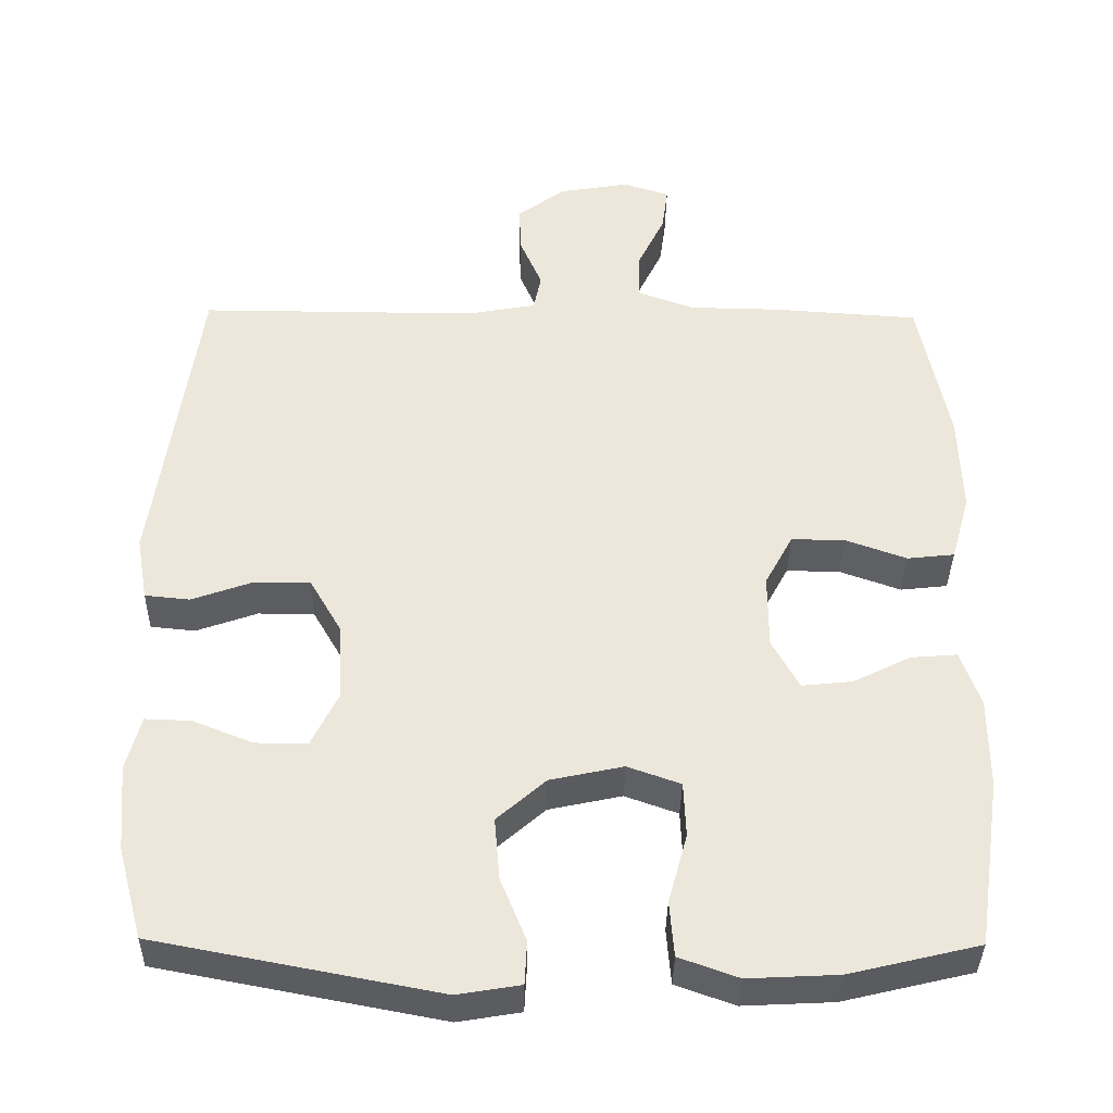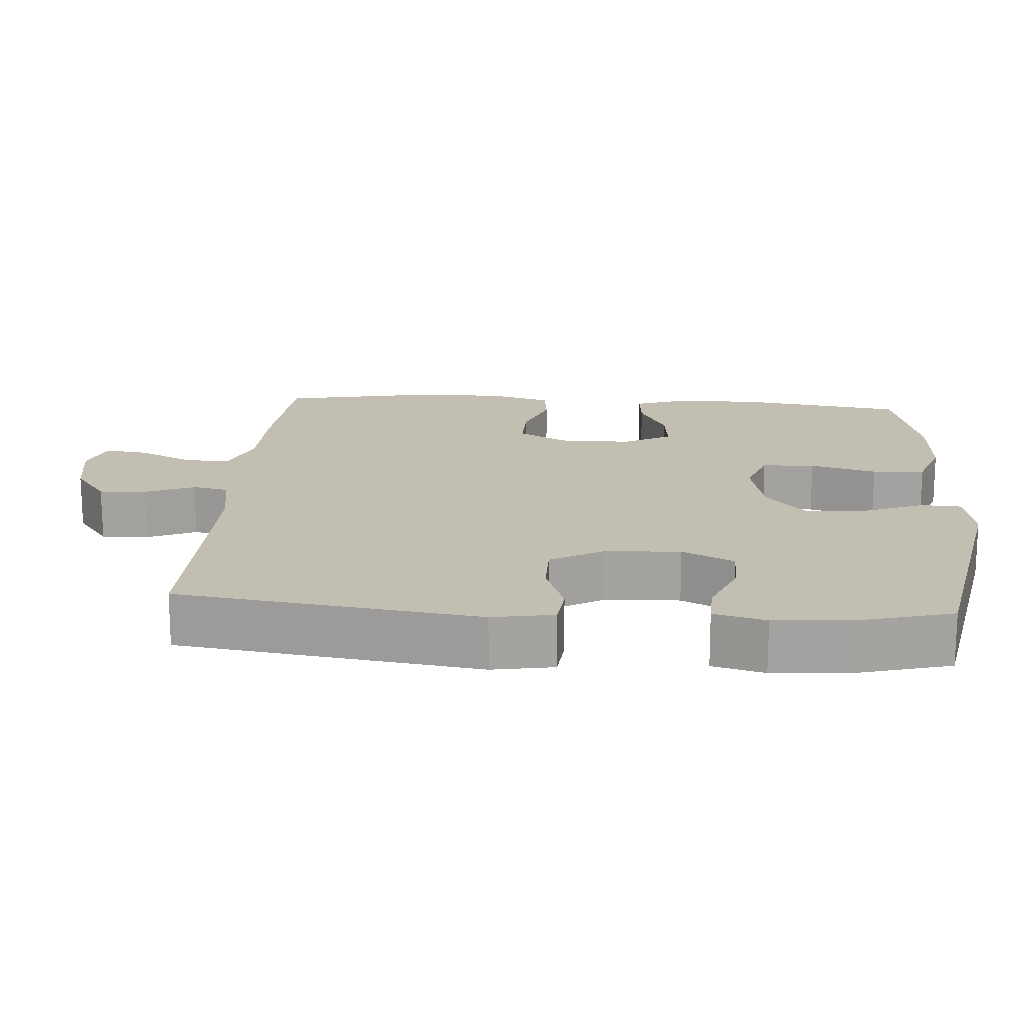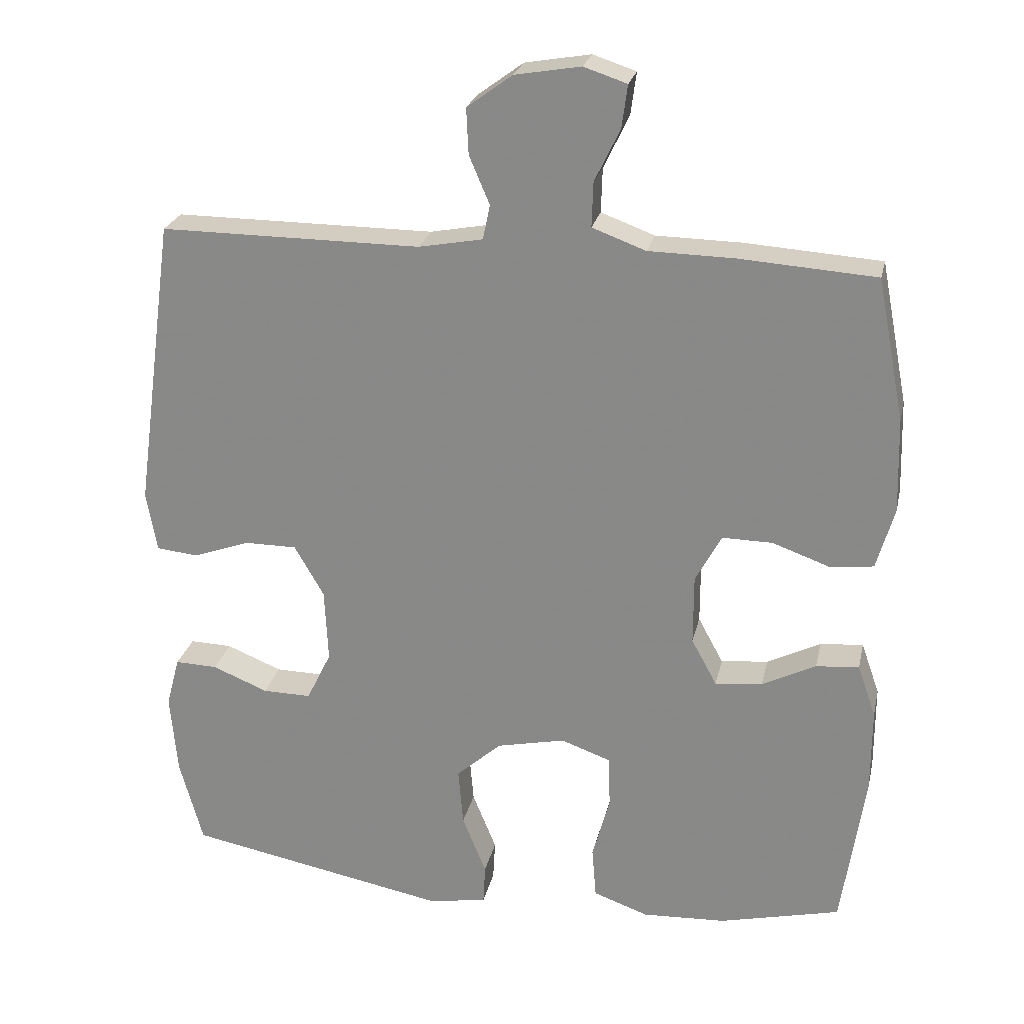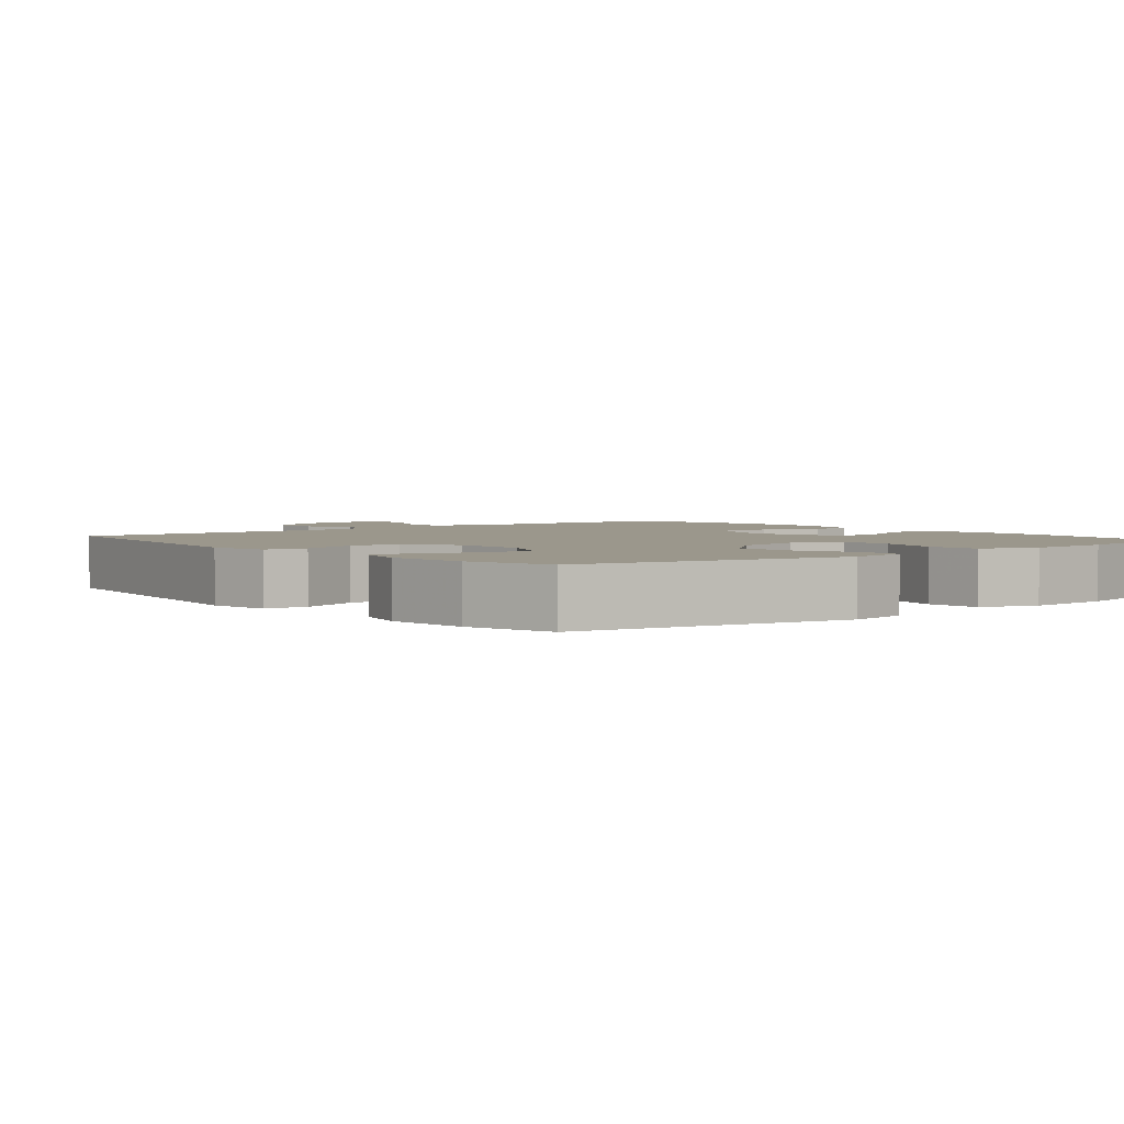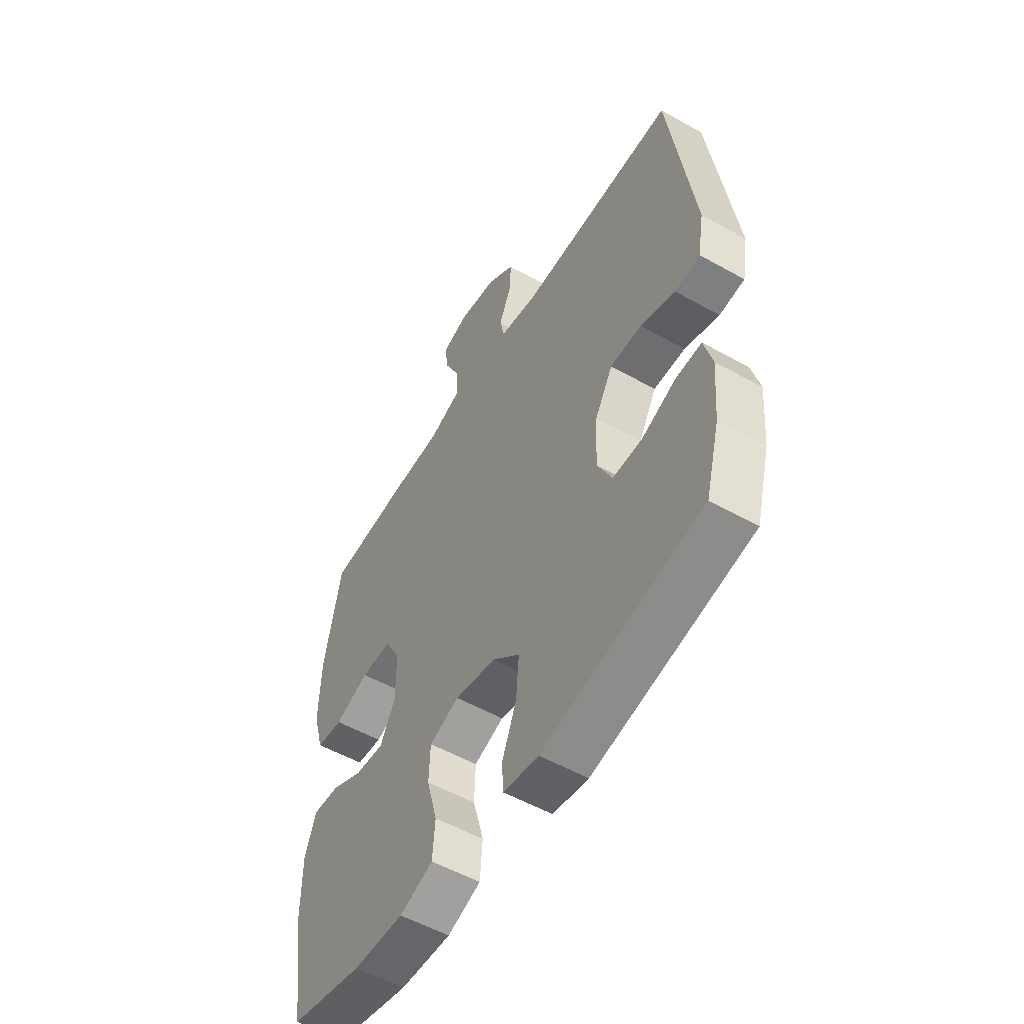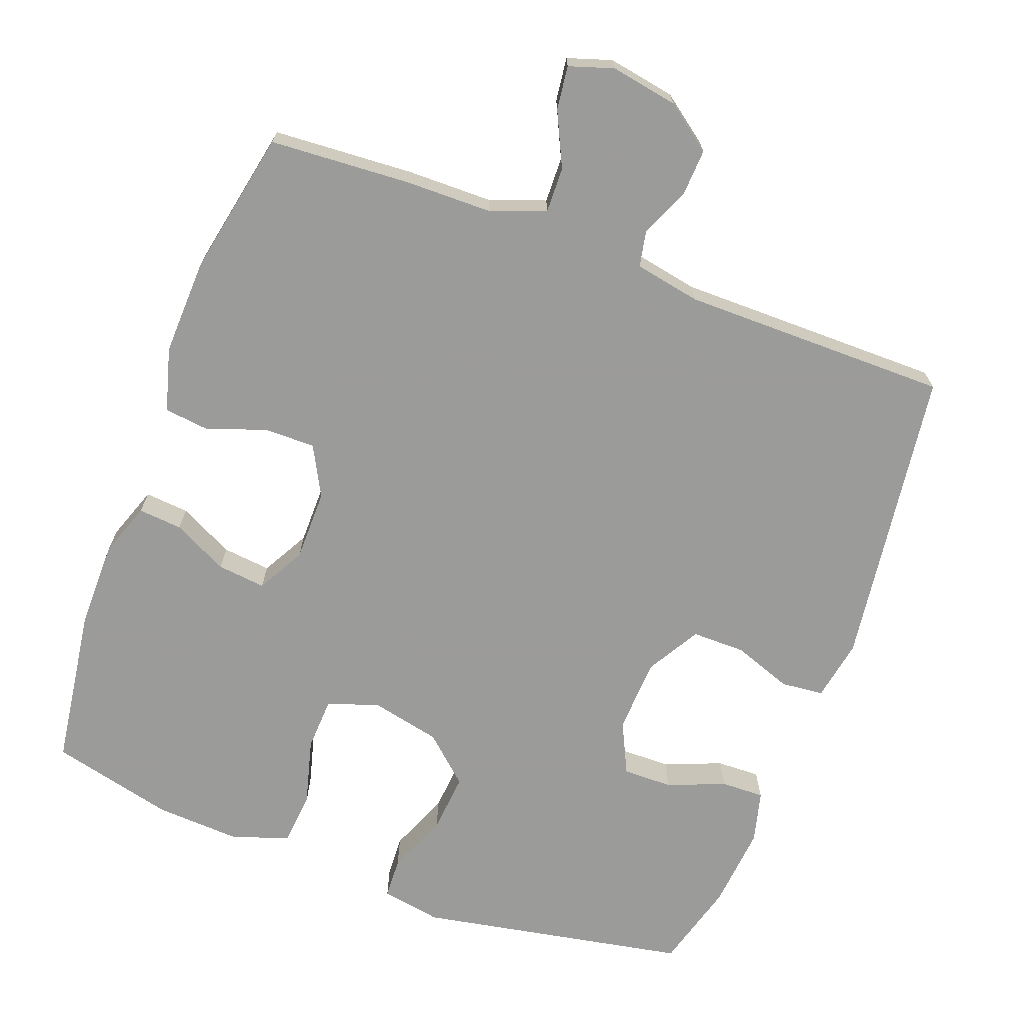
<metadata>
{"format":"obj","ext":"obj","renderer":"f3d","projection":"perspective","resolution":1024,"background":"white","views":[{"elev":-37.0,"azim":179.1,"up":"+Z"},{"elev":17.4,"azim":94.2,"up":"+Y"},{"elev":24.5,"azim":-167.7,"up":"+Z"},{"elev":2.8,"azim":140.7,"up":"+Y"},{"elev":-54.4,"azim":59.3,"up":"+Z"},{"elev":-69.6,"azim":-20.7,"up":"+Y"}]}
</metadata>
<code>
v 0.5 0.07 0.5
v 0.557 0.07 0.084
v 0.542 0.07 -0.001
v 0.483 0.07 -0.007
v 0.402 0.07 0.022
v 0.328 0.07 0.022
v 0.286 0.07 -0.051
v 0.281 0.07 -0.155
v 0.316 0.07 -0.227
v 0.385 0.07 -0.226
v 0.464 0.07 -0.194
v 0.524 0.07 -0.192
v 0.543 0.07 -0.264
v 0.533 0.07 -0.379
v 0.5 0.07 -0.5
v 0.128 0.07 -0.571
v 0.045 0.07 -0.557
v 0.042 0.07 -0.5
v 0.076 0.07 -0.416
v 0.083 0.07 -0.334
v 0.019 0.07 -0.277
v -0.078 0.07 -0.256
v -0.148 0.07 -0.281
v -0.151 0.07 -0.354
v -0.126 0.07 -0.446
v -0.132 0.07 -0.519
v -0.21 0.07 -0.547
v -0.329 0.07 -0.541
v -0.5 0.07 -0.5
v -0.533 0.07 -0.277
v -0.533 0.07 -0.157
v -0.507 0.07 -0.083
v -0.446 0.07 -0.088
v -0.37 0.07 -0.126
v -0.303 0.07 -0.133
v -0.267 0.07 -0.067
v -0.267 0.07 0.032
v -0.304 0.07 0.101
v -0.375 0.07 0.1
v -0.456 0.07 0.071
v -0.518 0.07 0.078
v -0.543 0.07 0.166
v -0.539 0.07 0.299
v -0.5 0.07 0.5
v -0.307 0.07 0.513
v -0.186 0.07 0.515
v -0.11 0.07 0.543
v -0.112 0.07 0.606
v -0.148 0.07 0.681
v -0.156 0.07 0.741
v -0.095 0.07 0.761
v -0.002 0.07 0.745
v 0.062 0.07 0.698
v 0.059 0.07 0.633
v 0.03 0.07 0.565
v 0.04 0.07 0.516
v 0.131 0.07 0.499
v 0.5 0 0.5
v 0.557 0 0.084
v 0.542 0 -0.001
v 0.483 0 -0.007
v 0.402 0 0.022
v 0.328 0 0.022
v 0.286 0 -0.051
v 0.281 0 -0.155
v 0.316 0 -0.227
v 0.385 0 -0.226
v 0.464 0 -0.194
v 0.524 0 -0.192
v 0.543 0 -0.264
v 0.533 0 -0.379
v 0.5 0 -0.5
v 0.128 0 -0.571
v 0.045 0 -0.557
v 0.042 0 -0.5
v 0.076 0 -0.416
v 0.083 0 -0.334
v 0.019 0 -0.277
v -0.078 0 -0.256
v -0.148 0 -0.281
v -0.151 0 -0.354
v -0.126 0 -0.446
v -0.132 0 -0.519
v -0.21 0 -0.547
v -0.329 0 -0.541
v -0.5 0 -0.5
v -0.533 0 -0.277
v -0.533 0 -0.157
v -0.507 0 -0.083
v -0.446 0 -0.088
v -0.37 0 -0.126
v -0.303 0 -0.133
v -0.267 0 -0.067
v -0.267 0 0.032
v -0.304 0 0.101
v -0.375 0 0.1
v -0.456 0 0.071
v -0.518 0 0.078
v -0.543 0 0.166
v -0.539 0 0.299
v -0.5 0 0.5
v -0.307 0 0.513
v -0.186 0 0.515
v -0.11 0 0.543
v -0.112 0 0.606
v -0.148 0 0.681
v -0.156 0 0.741
v -0.095 0 0.761
v -0.002 0 0.745
v 0.062 0 0.698
v 0.059 0 0.633
v 0.03 0 0.565
v 0.04 0 0.516
v 0.131 0 0.499
f 53 54 55
f 52 53 55
f 51 52 55
f 50 51 55
f 49 50 55
f 48 49 55
f 47 48 55 56
f 46 47 56 57
f 45 46 57
f 44 45 57
f 43 44 57
f 42 43 57
f 41 42 57
f 40 41 57
f 39 40 57
f 32 33 34
f 31 32 34
f 30 31 34
f 29 30 34
f 28 29 34
f 27 28 34
f 26 27 34
f 25 26 34
f 24 25 34
f 23 24 34 35
f 22 23 35 36
f 17 18 19
f 16 17 19
f 15 16 19
f 14 15 19
f 13 14 19
f 12 13 19
f 11 12 19
f 10 11 19
f 9 10 19 20
f 8 9 20 21
f 3 4 5
f 2 3 5
f 1 2 5
f 57 1 5
f 57 5 6
f 38 39 57
f 57 6 7
f 38 57 7
f 37 38 7
f 22 36 37
f 21 22 37
f 8 21 37
f 7 8 37
f 112 111 110
f 112 110 109
f 112 109 108
f 112 108 107
f 112 107 106
f 112 106 105
f 113 112 105 104
f 114 113 104 103
f 114 103 102
f 114 102 101
f 114 101 100
f 114 100 99
f 114 99 98
f 114 98 97
f 114 97 96
f 91 90 89
f 91 89 88
f 91 88 87
f 91 87 86
f 91 86 85
f 91 85 84
f 91 84 83
f 91 83 82
f 91 82 81
f 92 91 81 80
f 93 92 80 79
f 76 75 74
f 76 74 73
f 76 73 72
f 76 72 71
f 76 71 70
f 76 70 69
f 76 69 68
f 76 68 67
f 77 76 67 66
f 78 77 66 65
f 62 61 60
f 62 60 59
f 62 59 58
f 62 58 114
f 63 62 114
f 114 96 95
f 64 63 114
f 64 114 95
f 64 95 94
f 94 93 79
f 94 79 78
f 94 78 65
f 94 65 64
f 1 58 59 2
f 2 59 60 3
f 3 60 61 4
f 4 61 62 5
f 5 62 63 6
f 6 63 64 7
f 7 64 65 8
f 8 65 66 9
f 9 66 67 10
f 10 67 68 11
f 11 68 69 12
f 12 69 70 13
f 13 70 71 14
f 14 71 72 15
f 15 72 73 16
f 16 73 74 17
f 17 74 75 18
f 18 75 76 19
f 19 76 77 20
f 20 77 78 21
f 21 78 79 22
f 22 79 80 23
f 23 80 81 24
f 24 81 82 25
f 25 82 83 26
f 26 83 84 27
f 27 84 85 28
f 28 85 86 29
f 29 86 87 30
f 30 87 88 31
f 31 88 89 32
f 32 89 90 33
f 33 90 91 34
f 34 91 92 35
f 35 92 93 36
f 36 93 94 37
f 37 94 95 38
f 38 95 96 39
f 39 96 97 40
f 40 97 98 41
f 41 98 99 42
f 42 99 100 43
f 43 100 101 44
f 44 101 102 45
f 45 102 103 46
f 46 103 104 47
f 47 104 105 48
f 48 105 106 49
f 49 106 107 50
f 50 107 108 51
f 51 108 109 52
f 52 109 110 53
f 53 110 111 54
f 54 111 112 55
f 55 112 113 56
f 56 113 114 57
f 57 114 58 1

</code>
